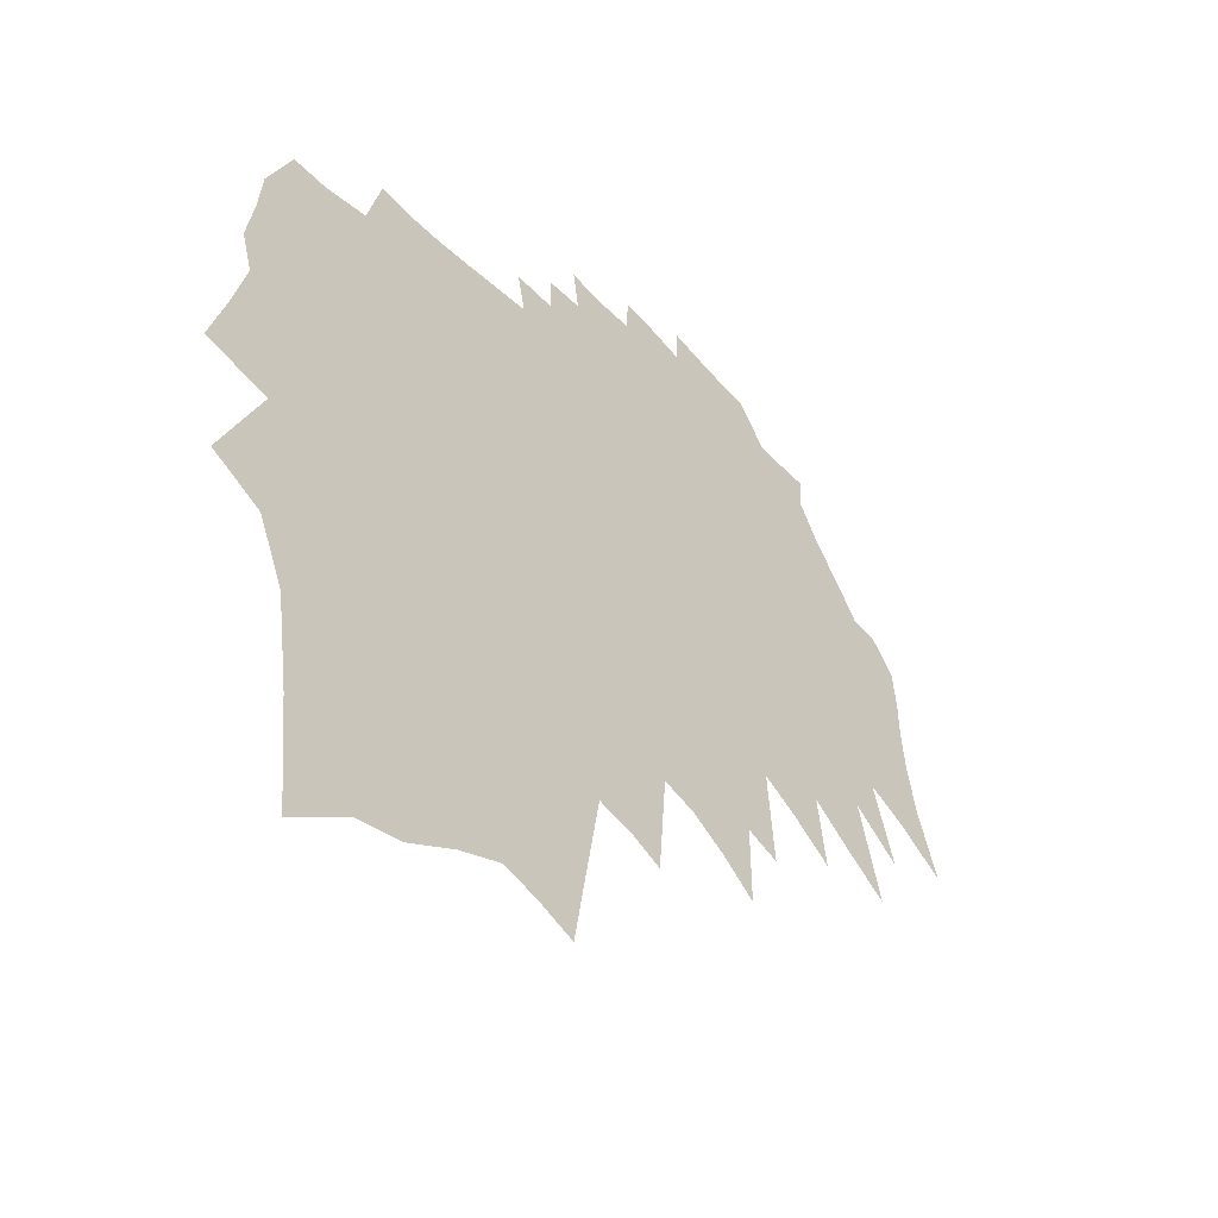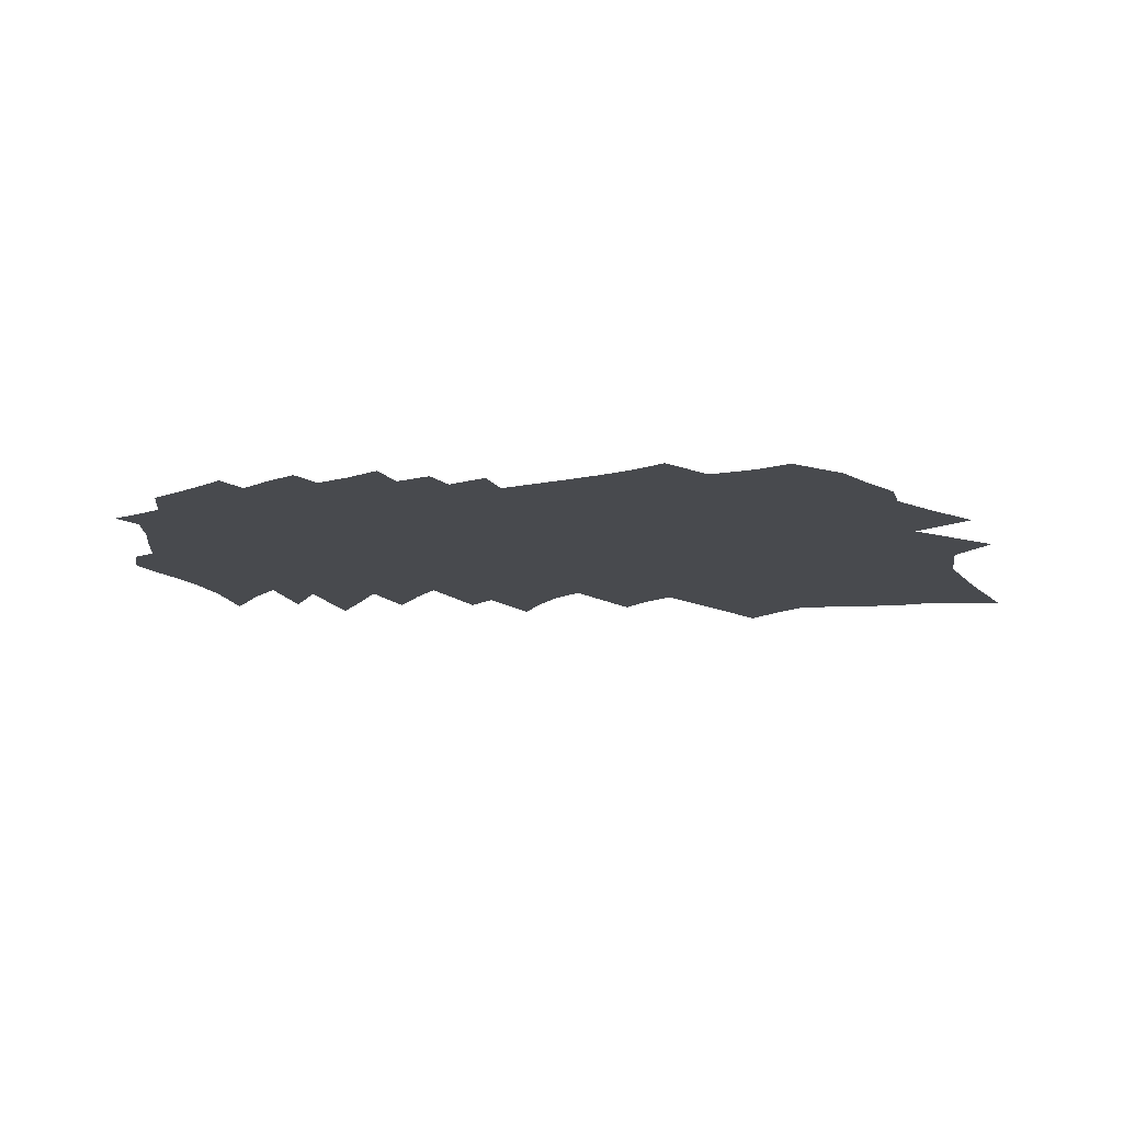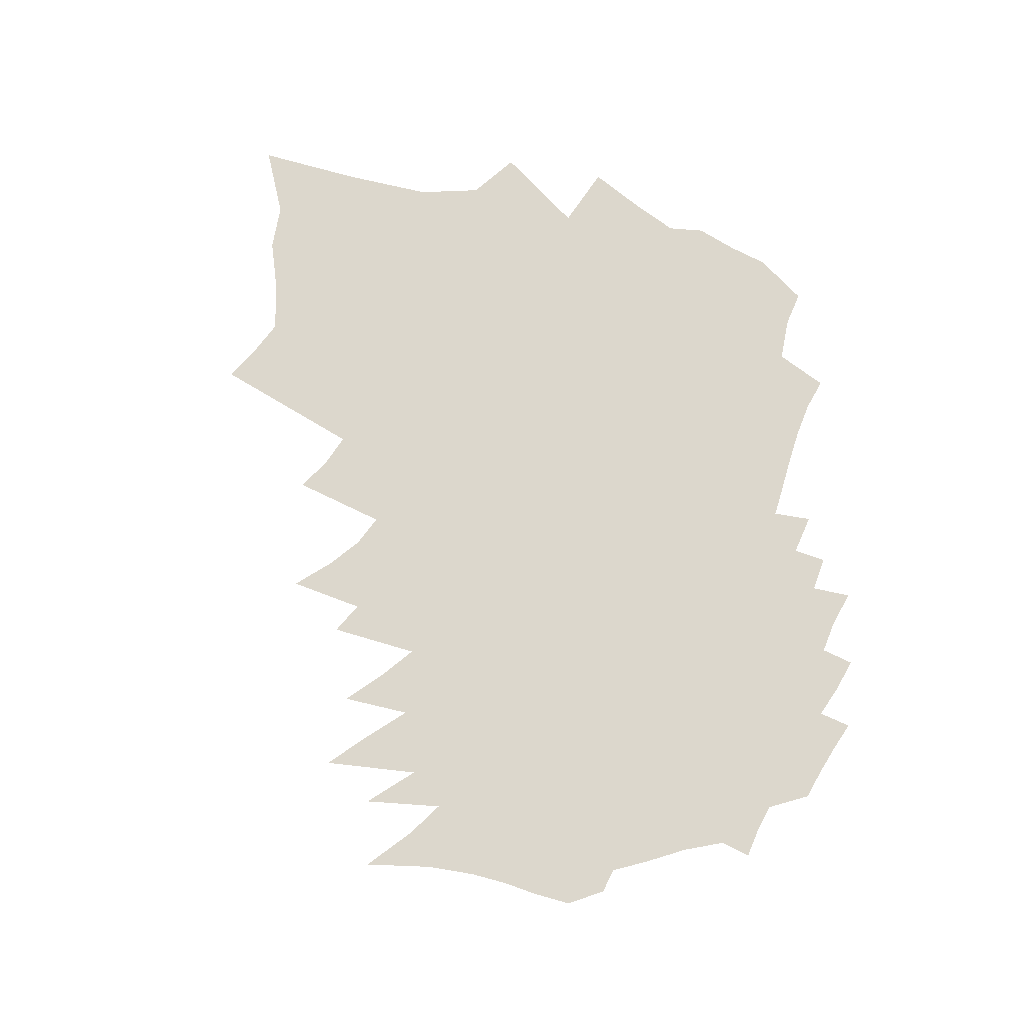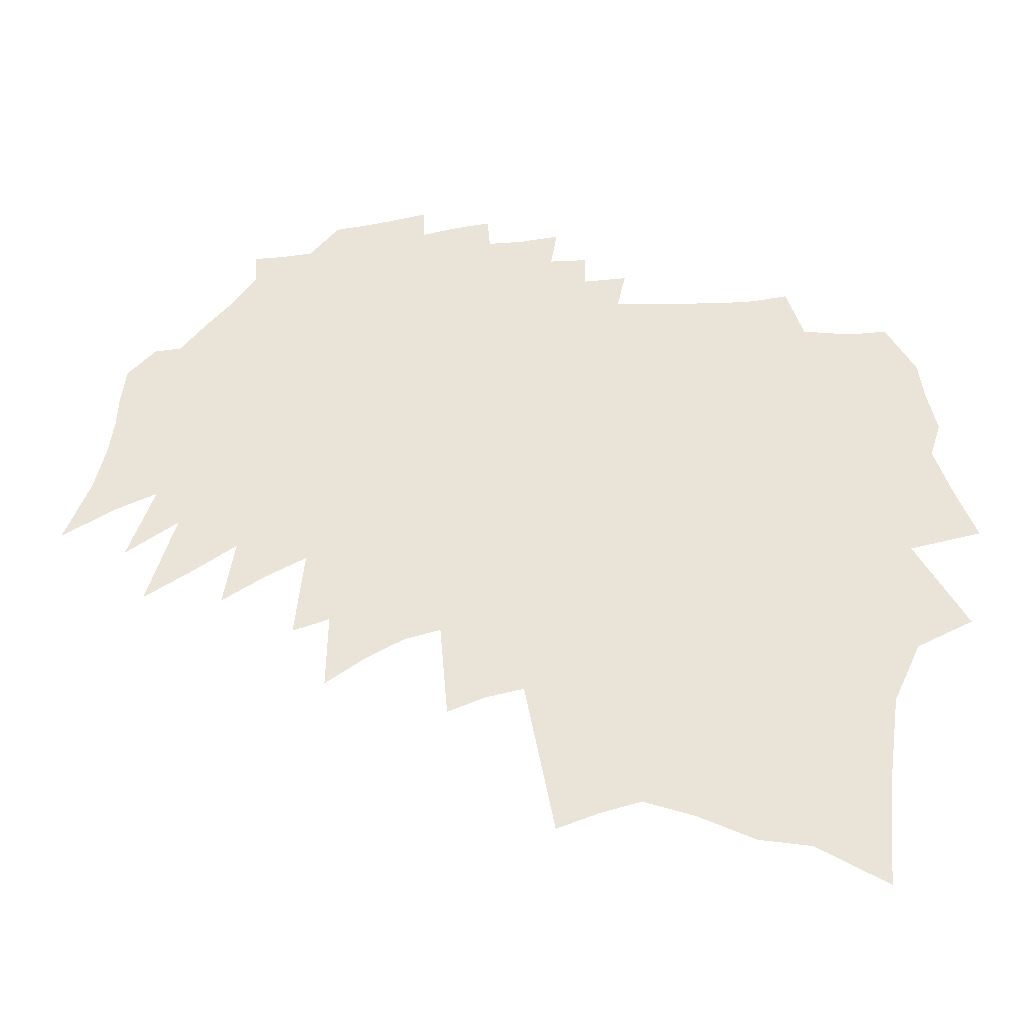
<metadata>
{"format":"obj","ext":"obj","renderer":"f3d","projection":"perspective","resolution":1024,"background":"white","views":[{"elev":-46.5,"azim":-48.5,"up":"+Y"},{"elev":-13.1,"azim":-148.4,"up":"+Z"},{"elev":73.0,"azim":111.4,"up":"+Z"},{"elev":-42.8,"azim":-175.6,"up":"+Y"}]}
</metadata>
<code>
v 677.5 385.2 0
v 683.5 403.7 0
v 688.2 420.4 0
v 684.6 432.1 0
v 687.2 446.4 0
v 688.7 459.8 0
v 697.3 477.9 0
v 684.2 349.8 0
v 699 380.3 0
v 705.5 399.6 0
v 709.1 415.3 0
v 710.4 428.7 0
v 709.2 440.5 0
v 705.2 451.4 0
v 708.3 465.1 0
v 709.3 477.5 0
v 701.1 341.2 0
v 712.7 369.6 0
v 720 390.6 0
v 726.3 409 0
v 730.8 424.3 0
v 733.3 437.1 0
v 731.1 447.3 0
v 729.7 458.2 0
v 727.7 468.9 0
v 724 480.1 0
v 729.1 498.1 0
v 709.8 321.5 0
v 723.5 355.6 0
v 732 379.6 0
v 739 399.9 0
v 741.7 414 0
v 745.1 428.3 0
v 746.7 440.3 0
v 745.1 450.3 0
v 744.1 460.8 0
v 740.3 471.5 0
v 736.9 482.3 0
v 740.2 496.6 0
v 714 292 0
v 728.7 331.5 0
v 740.4 363.5 0
v 748.4 387.2 0
v 753.2 404.6 0
v 755.7 418.5 0
v 757.7 431.3 0
v 758 442.2 0
v 756.8 452.3 0
v 756 462.8 0
v 753.4 473.5 0
v 751.1 484.7 0
v 751.7 496.5 0
v 717.3 256.9 0
v 732.5 301.3 0
v 747.2 343 0
v 756.5 371.6 0
v 762.3 392.2 0
v 766.2 408.7 0
v 768 421.6 0
v 768.9 433.1 0
v 768.9 443.6 0
v 768.3 453.9 0
v 767.9 464.2 0
v 765.3 475.1 0
v 764 486.1 0
v 763.4 497.3 0
v 737.9 270.9 0
v 751.1 313.2 0
v 763.3 351.6 0
v 769.9 376.1 0
v 774.7 395.7 0
v 778.3 412 0
v 779.1 423.5 0
v 779.6 434.5 0
v 780 445.2 0
v 779.6 455.2 0
v 779.1 465 0
v 777 476.2 0
v 775.9 487.1 0
v 774.7 498.3 0
v 753.4 274 0
v 765.9 317.7 0
v 777.2 357.4 0
v 782.4 379.9 0
v 787 400.3 0
v 789.3 414.6 0
v 789.6 424.9 0
v 789.8 435.3 0
v 789.9 445.3 0
v 789.7 455.6 0
v 789.1 466.1 0
v 788 477.1 0
v 786.9 488.2 0
v 786.2 499.3 0
v 783.5 512 0
v 770.2 283.1 0
v 781.3 325.9 0
v 789.5 360.3 0
v 794.1 382.9 0
v 797.7 402.4 0
v 799.1 415.2 0
v 799.5 425.1 0
v 799.8 435.3 0
v 799.9 445.4 0
v 800 456.2 0
v 799.7 466.8 0
v 799.2 477.7 0
v 798.3 488.9 0
v 797.7 500.1 0
v 797.4 511.4 0
v 797 522.5 0
v 785.4 288.9 0
v 794.9 331 0
v 802 365.6 0
v 805.3 386 0
v 807.5 402 0
v 808.7 414.4 0
v 809.4 424.7 0
v 809.8 435.1 0
v 810.1 445.5 0
v 810.5 456.4 0
v 810.6 467.2 0
v 810.4 478.1 0
v 809.6 489.4 0
v 808.8 500.8 0
v 808.6 511.8 0
v 808.9 522.8 0
v 806.8 535.9 0
v 797.9 285.5 0
v 807.6 334 0
v 812.7 364.5 0
v 815.7 386.4 0
v 817.3 400.8 0
v 818.6 414.2 0
v 819.4 424.5 0
v 820.1 435.3 0
v 820.7 446 0
v 821.3 456.8 0
v 821.7 467.4 0
v 822.6 478.2 0
v 822.7 488.7 0
v 822.4 499.4 0
v 822.2 510.2 0
v 820.8 522 0
v 819.5 534.2 0
v 810.1 280.8 0
v 819 332.3 0
v 823.4 363.5 0
v 825.9 386.8 0
v 827.3 400.4 0
v 828.5 413.2 0
v 829.5 424.6 0
v 830.3 435.4 0
v 831.2 446.5 0
v 831.6 456.8 0
v 832.7 467.8 0
v 833.2 478 0
v 833.8 488.3 0
v 833.6 498.7 0
v 833 509.6 0
v 831.6 522 0
v 830.5 534.1 0
v 831.3 545.1 0
v 830.6 329.8 0
v 834 361.4 0
v 835.9 384.1 0
v 837.3 399 0
v 838.4 412.8 0
v 839.4 424.2 0
v 840.3 435.4 0
v 841.2 446.5 0
v 841.8 457.1 0
v 842.9 467.8 0
v 843.4 477.8 0
v 844 487.8 0
v 844 498 0
v 843.6 508.9 0
v 842.8 520.6 0
v 842.5 532 0
v 842.3 543.6 0
v 842 324.9 0
v 844.6 357 0
v 846.1 381.3 0
v 847.3 398.4 0
v 848.3 412.3 0
v 849.3 424.3 0
v 850.1 435.5 0
v 851.1 447 0
v 851.8 457.3 0
v 852.5 467.5 0
v 853.3 477.6 0
v 853.6 487.4 0
v 853.9 497.6 0
v 854.3 507.7 0
v 854.2 518.5 0
v 854 529.7 0
v 853.9 541 0
v 854.4 552.1 0
v 855.7 353.8 0
v 856.4 378.6 0
v 857.2 398 0
v 858 412.7 0
v 858.9 424.4 0
v 859.8 435.5 0
v 860.6 446.4 0
v 861.3 457.1 0
v 862 467.3 0
v 862.6 477.2 0
v 863 487 0
v 863.6 496.9 0
v 864.1 506.9 0
v 864.7 517 0
v 865.5 526.9 0
v 865.1 538.4 0
v 865.2 549.7 0
v 867.2 347.2 0
v 867.1 373.4 0
v 867.1 396.6 0
v 867.5 412.2 0
v 868.2 424.6 0
v 869.2 434.9 0
v 869.9 446.4 0
v 870.6 457 0
v 871.2 467 0
v 871.8 476.7 0
v 872.4 486.3 0
v 873 496.1 0
v 873.7 506 0
v 874.3 515.9 0
v 874.9 525.8 0
v 875.1 536.7 0
v 875.4 547.9 0
v 879.3 338.1 0
v 879.1 363.4 0
v 877.2 394.2 0
v 877.5 409.1 0
v 878.1 421.8 0
v 878.7 433.6 0
v 879 445.9 0
v 879.6 456.5 0
v 880.2 466.4 0
v 880.8 476 0
v 881.6 485.6 0
v 882.4 495.4 0
v 883 505.1 0
v 883.6 515 0
v 884.1 524.7 0
v 884.7 535.4 0
v 885.1 546.5 0
v 890.3 359.6 0
v 887.8 389.3 0
v 888.5 403.8 0
v 888.3 418.7 0
v 888.5 431.5 0
v 888.5 444 0
v 888.7 455.4 0
v 889.2 465.4 0
v 889.7 475.3 0
v 890.6 484.8 0
v 891.5 494.5 0
v 892.2 504.3 0
v 892.9 514.1 0
v 893.5 524.1 0
v 894.2 534.6 0
v 900 382.5 0
v 899.5 399.3 0
v 898.6 415.6 0
v 897.7 431.3 0
v 897.5 443.7 0
v 897.8 454.3 0
v 898.3 464.4 0
v 898.8 474.3 0
v 899.8 483.9 0
v 900.5 493.6 0
v 901.2 503.2 0
v 902.1 513.2 0
v 902.8 523.2 0
v 903.6 533.5 0
v 913.5 373.3 0
v 910.3 396 0
v 908.4 414.6 0
v 907 430.3 0
v 906.6 442.6 0
v 906.8 453.2 0
v 907.4 463.3 0
v 907.8 473.2 0
v 908.9 482.8 0
v 909.4 492.7 0
v 910.3 502.3 0
v 911.3 512.1 0
v 912.9 522.9 0
v 913.7 533.3 0
v 924.5 385.7 0
v 918.9 411.6 0
v 916.2 429.4 0
v 916 440.9 0
v 915.8 452.1 0
v 916.4 462.1 0
v 916.8 472.1 0
v 917.7 481.8 0
v 918.5 491.5 0
v 918.8 501.2 0
v 920.3 510.9 0
v 938.4 376.4 0
v 930.1 407.5 0
v 926.8 425.6 0
v 925.4 439 0
v 925.7 449.7 0
v 925.8 460.4 0
v 925.7 470.9 0
v 926.8 480.5 0
v 928.2 490.2 0
v 928.9 500 0
v 946.3 395.6 0
v 938.5 420.7 0
v 937 434.5 0
v 937.4 445.7 0
v 936.8 457.3 0
v 936.7 468.2 0
v 936.5 479 0
v 936.9 489.1 0
v 951.3 414.8 0
v 947.4 431.8 0
v 947.2 443.6 0
v 946.5 455.4 0
v 946.4 466.3 0
v 945.7 477.8 0
v 945.4 488.3 0
v 967.8 404.4 0
v 960.2 426 0
v 957 441.7 0
v 955.6 454.3 0
v 955.3 465 0
v 954 478.2 0
f 9 10 1
f 1 10 2
f 10 11 2
f 2 11 3
f 11 12 3
f 3 12 4
f 12 13 4
f 4 13 5
f 13 14 5
f 5 14 6
f 14 15 6
f 6 15 7
f 15 16 7
f 17 18 8
f 8 18 9
f 18 19 9
f 9 19 10
f 19 20 10
f 10 20 11
f 20 21 11
f 11 21 12
f 21 22 12
f 12 22 13
f 22 23 13
f 13 23 14
f 23 24 14
f 14 24 15
f 24 25 15
f 15 25 16
f 25 26 16
f 28 29 17
f 17 29 18
f 29 30 18
f 18 30 19
f 30 31 19
f 19 31 20
f 31 32 20
f 20 32 21
f 32 33 21
f 21 33 22
f 33 34 22
f 22 34 23
f 34 35 23
f 23 35 24
f 35 36 24
f 24 36 25
f 36 37 25
f 25 37 26
f 37 38 26
f 26 38 27
f 38 39 27
f 40 41 28
f 28 41 29
f 41 42 29
f 29 42 30
f 42 43 30
f 30 43 31
f 43 44 31
f 31 44 32
f 44 45 32
f 32 45 33
f 45 46 33
f 33 46 34
f 46 47 34
f 34 47 35
f 47 48 35
f 35 48 36
f 48 49 36
f 36 49 37
f 49 50 37
f 37 50 38
f 50 51 38
f 38 51 39
f 51 52 39
f 53 54 40
f 40 54 41
f 54 55 41
f 41 55 42
f 55 56 42
f 42 56 43
f 56 57 43
f 43 57 44
f 57 58 44
f 44 58 45
f 58 59 45
f 45 59 46
f 59 60 46
f 46 60 47
f 60 61 47
f 47 61 48
f 61 62 48
f 48 62 49
f 62 63 49
f 49 63 50
f 63 64 50
f 50 64 51
f 64 65 51
f 51 65 52
f 65 66 52
f 53 67 54
f 67 68 54
f 54 68 55
f 68 69 55
f 55 69 56
f 69 70 56
f 56 70 57
f 70 71 57
f 57 71 58
f 71 72 58
f 58 72 59
f 72 73 59
f 59 73 60
f 73 74 60
f 60 74 61
f 74 75 61
f 61 75 62
f 75 76 62
f 62 76 63
f 76 77 63
f 63 77 64
f 77 78 64
f 64 78 65
f 78 79 65
f 65 79 66
f 79 80 66
f 67 81 68
f 81 82 68
f 68 82 69
f 82 83 69
f 69 83 70
f 83 84 70
f 70 84 71
f 84 85 71
f 71 85 72
f 85 86 72
f 72 86 73
f 86 87 73
f 73 87 74
f 87 88 74
f 74 88 75
f 88 89 75
f 75 89 76
f 89 90 76
f 76 90 77
f 90 91 77
f 77 91 78
f 91 92 78
f 78 92 79
f 92 93 79
f 79 93 80
f 93 94 80
f 81 96 82
f 96 97 82
f 82 97 83
f 97 98 83
f 83 98 84
f 98 99 84
f 84 99 85
f 99 100 85
f 85 100 86
f 100 101 86
f 86 101 87
f 101 102 87
f 87 102 88
f 102 103 88
f 88 103 89
f 103 104 89
f 89 104 90
f 104 105 90
f 90 105 91
f 105 106 91
f 91 106 92
f 106 107 92
f 92 107 93
f 107 108 93
f 93 108 94
f 108 109 94
f 94 109 95
f 109 110 95
f 96 112 97
f 112 113 97
f 97 113 98
f 113 114 98
f 98 114 99
f 114 115 99
f 99 115 100
f 115 116 100
f 100 116 101
f 116 117 101
f 101 117 102
f 117 118 102
f 102 118 103
f 118 119 103
f 103 119 104
f 119 120 104
f 104 120 105
f 120 121 105
f 105 121 106
f 121 122 106
f 106 122 107
f 122 123 107
f 107 123 108
f 123 124 108
f 108 124 109
f 124 125 109
f 109 125 110
f 125 126 110
f 110 126 111
f 126 127 111
f 112 129 113
f 129 130 113
f 113 130 114
f 130 131 114
f 114 131 115
f 131 132 115
f 115 132 116
f 132 133 116
f 116 133 117
f 133 134 117
f 117 134 118
f 134 135 118
f 118 135 119
f 135 136 119
f 119 136 120
f 136 137 120
f 120 137 121
f 137 138 121
f 121 138 122
f 138 139 122
f 122 139 123
f 139 140 123
f 123 140 124
f 140 141 124
f 124 141 125
f 141 142 125
f 125 142 126
f 142 143 126
f 126 143 127
f 143 144 127
f 127 144 128
f 144 145 128
f 129 146 130
f 146 147 130
f 130 147 131
f 147 148 131
f 131 148 132
f 148 149 132
f 132 149 133
f 149 150 133
f 133 150 134
f 150 151 134
f 134 151 135
f 151 152 135
f 135 152 136
f 152 153 136
f 136 153 137
f 153 154 137
f 137 154 138
f 154 155 138
f 138 155 139
f 155 156 139
f 139 156 140
f 156 157 140
f 140 157 141
f 157 158 141
f 141 158 142
f 158 159 142
f 142 159 143
f 159 160 143
f 143 160 144
f 160 161 144
f 144 161 145
f 161 162 145
f 147 164 148
f 164 165 148
f 148 165 149
f 165 166 149
f 149 166 150
f 166 167 150
f 150 167 151
f 167 168 151
f 151 168 152
f 168 169 152
f 152 169 153
f 169 170 153
f 153 170 154
f 170 171 154
f 154 171 155
f 171 172 155
f 155 172 156
f 172 173 156
f 156 173 157
f 173 174 157
f 157 174 158
f 174 175 158
f 158 175 159
f 175 176 159
f 159 176 160
f 176 177 160
f 160 177 161
f 177 178 161
f 161 178 162
f 178 179 162
f 162 179 163
f 179 180 163
f 164 181 165
f 181 182 165
f 165 182 166
f 182 183 166
f 166 183 167
f 183 184 167
f 167 184 168
f 184 185 168
f 168 185 169
f 185 186 169
f 169 186 170
f 186 187 170
f 170 187 171
f 187 188 171
f 171 188 172
f 188 189 172
f 172 189 173
f 189 190 173
f 173 190 174
f 190 191 174
f 174 191 175
f 191 192 175
f 175 192 176
f 192 193 176
f 176 193 177
f 193 194 177
f 177 194 178
f 194 195 178
f 178 195 179
f 195 196 179
f 179 196 180
f 196 197 180
f 182 199 183
f 199 200 183
f 183 200 184
f 200 201 184
f 184 201 185
f 201 202 185
f 185 202 186
f 202 203 186
f 186 203 187
f 203 204 187
f 187 204 188
f 204 205 188
f 188 205 189
f 205 206 189
f 189 206 190
f 206 207 190
f 190 207 191
f 207 208 191
f 191 208 192
f 208 209 192
f 192 209 193
f 209 210 193
f 193 210 194
f 210 211 194
f 194 211 195
f 211 212 195
f 195 212 196
f 212 213 196
f 196 213 197
f 213 214 197
f 197 214 198
f 214 215 198
f 199 216 200
f 216 217 200
f 200 217 201
f 217 218 201
f 201 218 202
f 218 219 202
f 202 219 203
f 219 220 203
f 203 220 204
f 220 221 204
f 204 221 205
f 221 222 205
f 205 222 206
f 222 223 206
f 206 223 207
f 223 224 207
f 207 224 208
f 224 225 208
f 208 225 209
f 225 226 209
f 209 226 210
f 226 227 210
f 210 227 211
f 227 228 211
f 211 228 212
f 228 229 212
f 212 229 213
f 229 230 213
f 213 230 214
f 230 231 214
f 214 231 215
f 231 232 215
f 216 233 217
f 233 234 217
f 217 234 218
f 234 235 218
f 218 235 219
f 235 236 219
f 219 236 220
f 236 237 220
f 220 237 221
f 237 238 221
f 221 238 222
f 238 239 222
f 222 239 223
f 239 240 223
f 223 240 224
f 240 241 224
f 224 241 225
f 241 242 225
f 225 242 226
f 242 243 226
f 226 243 227
f 243 244 227
f 227 244 228
f 244 245 228
f 228 245 229
f 245 246 229
f 229 246 230
f 246 247 230
f 230 247 231
f 247 248 231
f 231 248 232
f 248 249 232
f 234 250 235
f 250 251 235
f 235 251 236
f 251 252 236
f 236 252 237
f 252 253 237
f 237 253 238
f 253 254 238
f 238 254 239
f 254 255 239
f 239 255 240
f 255 256 240
f 240 256 241
f 256 257 241
f 241 257 242
f 257 258 242
f 242 258 243
f 258 259 243
f 243 259 244
f 259 260 244
f 244 260 245
f 260 261 245
f 245 261 246
f 261 262 246
f 246 262 247
f 262 263 247
f 247 263 248
f 263 264 248
f 248 264 249
f 251 265 252
f 265 266 252
f 252 266 253
f 266 267 253
f 253 267 254
f 267 268 254
f 254 268 255
f 268 269 255
f 255 269 256
f 269 270 256
f 256 270 257
f 270 271 257
f 257 271 258
f 271 272 258
f 258 272 259
f 272 273 259
f 259 273 260
f 273 274 260
f 260 274 261
f 274 275 261
f 261 275 262
f 275 276 262
f 262 276 263
f 276 277 263
f 263 277 264
f 277 278 264
f 265 279 266
f 279 280 266
f 266 280 267
f 280 281 267
f 267 281 268
f 281 282 268
f 268 282 269
f 282 283 269
f 269 283 270
f 283 284 270
f 270 284 271
f 284 285 271
f 271 285 272
f 285 286 272
f 272 286 273
f 286 287 273
f 273 287 274
f 287 288 274
f 274 288 275
f 288 289 275
f 275 289 276
f 289 290 276
f 276 290 277
f 290 291 277
f 277 291 278
f 291 292 278
f 280 293 281
f 293 294 281
f 281 294 282
f 294 295 282
f 282 295 283
f 295 296 283
f 283 296 284
f 296 297 284
f 284 297 285
f 297 298 285
f 285 298 286
f 298 299 286
f 286 299 287
f 299 300 287
f 287 300 288
f 300 301 288
f 288 301 289
f 301 302 289
f 289 302 290
f 302 303 290
f 290 303 291
f 293 304 294
f 304 305 294
f 294 305 295
f 305 306 295
f 295 306 296
f 306 307 296
f 296 307 297
f 307 308 297
f 297 308 298
f 308 309 298
f 298 309 299
f 309 310 299
f 299 310 300
f 310 311 300
f 300 311 301
f 311 312 301
f 301 312 302
f 312 313 302
f 302 313 303
f 305 314 306
f 314 315 306
f 306 315 307
f 315 316 307
f 307 316 308
f 316 317 308
f 308 317 309
f 317 318 309
f 309 318 310
f 318 319 310
f 310 319 311
f 319 320 311
f 311 320 312
f 320 321 312
f 312 321 313
f 315 322 316
f 322 323 316
f 316 323 317
f 323 324 317
f 317 324 318
f 324 325 318
f 318 325 319
f 325 326 319
f 319 326 320
f 326 327 320
f 320 327 321
f 327 328 321
f 322 329 323
f 329 330 323
f 323 330 324
f 330 331 324
f 324 331 325
f 331 332 325
f 325 332 326
f 332 333 326
f 326 333 327
f 333 334 327
f 327 334 328

</code>
